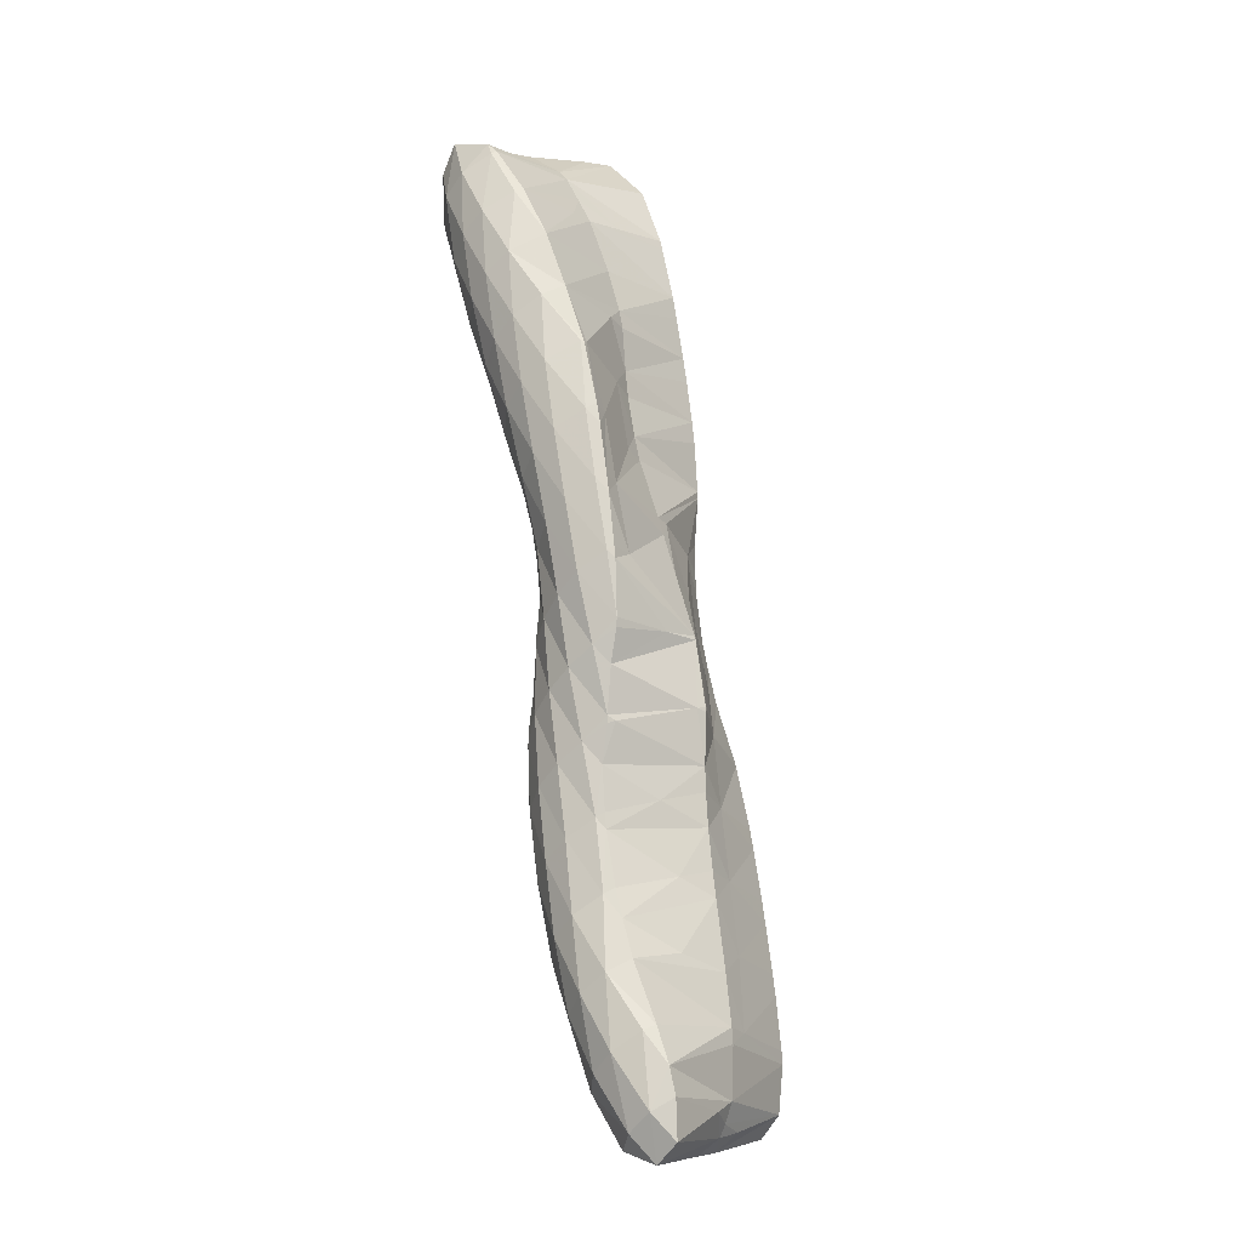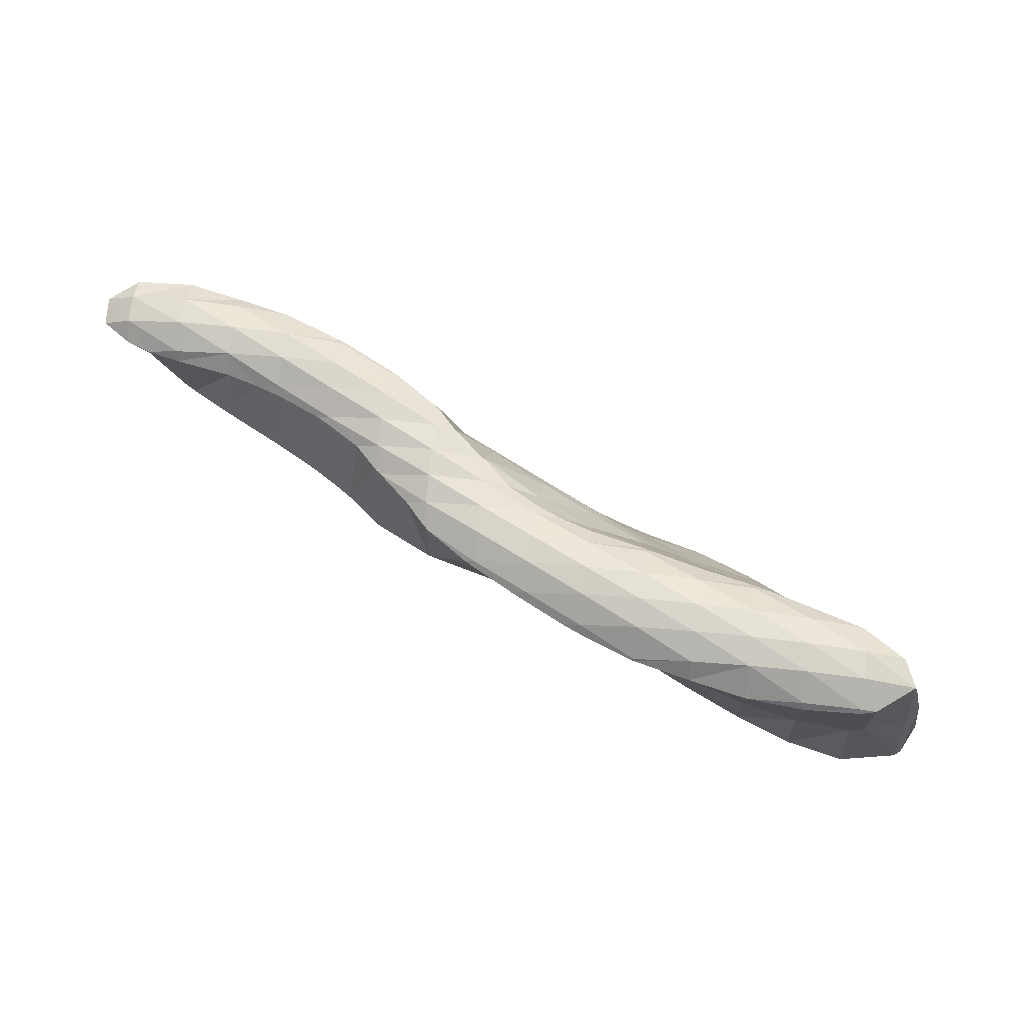
<metadata>
{"format":"obj","ext":"obj","renderer":"f3d","projection":"perspective","resolution":1024,"background":"white","views":[{"elev":47.6,"azim":-117.1,"up":"+Z"},{"elev":34.5,"azim":3.4,"up":"+Y"}]}
</metadata>
<code>
v 264.7 240.3 54.48
v 265.1 240.1 54.7
v 265.1 240.1 54.37
v 265.2 240.4 53.08
v 263.5 241.1 53.43
v 265.3 241.2 52.15
v 263.4 241.8 52.46
v 265.4 242.5 51.6
v 265.2 242.5 51.62
v 265.4 242.5 51.59
v 266.8 239.5 55.57
v 267.5 239.2 55.91
v 267.5 239.2 55.4
v 267.6 239.4 54.07
v 267.7 240.1 53.03
v 267.8 241.1 52.26
v 265.9 242.5 51.66
v 267.8 242.3 51.92
v 269.1 238.6 56.68
v 269.9 238.4 57.03
v 269.9 238.3 56.51
v 270 238.6 55.16
v 270.1 239.2 54.1
v 270.2 240.1 53.27
v 270.2 241.4 52.74
v 270.2 241.8 52.7
v 271.6 237.8 57.8
v 272.3 237.6 58.08
v 272.3 237.5 57.66
v 272.4 237.8 56.29
v 272.5 238.4 55.21
v 272.5 239.3 54.36
v 272.6 240.5 53.8
v 270.8 241.6 52.93
v 272.6 241 53.72
v 274.6 236.9 58.96
v 274.7 236.9 58.99
v 274.7 236.9 58.94
v 274.8 237 57.45
v 274.9 237.6 56.34
v 274.9 238.4 55.48
v 275 239.7 54.9
v 273.4 240.8 54.06
v 275 240.2 54.82
v 277.1 236.4 59.67
v 277.1 236.4 58.73
v 277.2 236.8 57.52
v 277.3 237.6 56.63
v 277.4 238.9 56.03
v 275.8 239.9 55.18
v 277.4 239.3 55.95
v 278.5 236.1 60.17
v 279.5 235.8 60.56
v 279.5 235.8 60.02
v 279.6 236.1 58.73
v 279.7 236.9 57.79
v 279.8 238.1 57.18
v 278.1 239.1 56.29
v 279.8 238.5 57.1
v 281 235.2 61.29
v 281.9 234.8 61.8
v 281.9 234.9 61.1
v 282 235.3 59.87
v 282.1 236.1 58.92
v 282.2 237.3 58.31
v 280.4 238.3 57.4
v 282.2 237.6 58.24
v 284 233.6 63.41
v 284.2 233.5 63.54
v 284.2 233.5 63.34
v 284.3 233.8 62.01
v 282.7 234.4 62.36
v 284.4 234.3 60.88
v 284.5 235.1 59.96
v 284.6 236.3 59.36
v 282.8 237.4 58.51
v 284.6 236.9 59.27
v 285.8 232.8 64.49
v 286.6 232.5 64.87
v 286.6 232.5 64.29
v 286.7 232.7 62.95
v 286.8 233.3 61.86
v 286.9 234.1 60.94
v 287 235.2 60.27
v 285.6 236.6 59.65
v 287 236.3 60.11
v 288.1 232 65.59
v 289 231.7 66.01
v 289 231.6 65.38
v 289.1 231.8 64.02
v 289.2 232.4 62.9
v 289.3 233.2 61.96
v 289.3 234.2 61.2
v 289.4 235.6 60.79
v 289.4 235.8 60.79
v 290.5 231.2 66.71
v 291.4 230.9 67.07
v 291.4 230.8 66.53
v 291.5 231 65.15
v 291.6 231.6 64.02
v 291.7 232.3 63.05
v 291.7 233.3 62.26
v 291.8 234.6 61.74
v 289.7 235.7 60.87
v 291.8 235.1 61.68
v 293.4 230.3 67.86
v 293.8 230.2 67.99
v 293.8 230.2 67.79
v 293.9 230.3 66.33
v 294 230.8 65.19
v 294 231.6 64.22
v 294.1 232.5 63.4
v 294.2 233.7 62.85
v 292.6 234.9 62.02
v 294.2 234.3 62.76
v 296.2 229.8 68.59
v 296.2 229.8 67.68
v 296.3 230.2 66.44
v 296.4 230.9 65.47
v 296.5 231.9 64.69
v 296.6 233.1 64.12
v 295 234 63.14
v 296.6 233.3 64.08
v 298.7 230 68.39
v 298.7 230 68.09
v 298.8 230.5 66.93
v 298.9 231.5 66.16
v 298 232.4 65.26
v 298.9 231.8 66.03
v 296.8 233.2 64.22
v 299 230.1 68.21
v 299.7 230.9 67.29
v 299.2 231.6 66.3
v 262.5 244.2 55.77
v 262.6 243.8 56.18
v 262.7 243.3 55.1
v 262.8 244.1 54.22
v 262.6 244.9 54.82
v 262.8 245.1 54.63
v 264.5 242.6 57.83
v 265 242.4 58.1
v 265 241.8 57.28
v 263 243.4 56.77
v 265.3 244.7 53.32
v 265.3 245.6 54.04
v 266.6 241.8 58.92
v 267.3 241.5 59.29
v 267.4 240.8 58.2
v 267.7 244.9 54.94
v 268.9 240.9 60.03
v 269.7 240.6 60.45
v 269.8 239.9 59.27
v 268.2 244.7 55.17
v 270.2 242.3 53.45
v 270.1 244.1 55.98
v 271 240.1 61.13
v 272.1 239.7 61.74
v 272.2 238.9 60.32
v 270.8 243.9 56.3
v 272.6 241.7 54.76
v 272.5 243.3 57.06
v 274.3 238.5 63.27
v 274.4 238.4 63.35
v 274.4 238.4 63.19
v 274.5 238 61.34
v 272.8 239.3 62.21
v 273.3 243.1 57.42
v 275 240.9 55.91
v 274.9 242.5 58.15
v 276.7 237.7 64.38
v 276.8 237.6 64.43
v 276.8 237.6 64.33
v 276.9 237.2 62.45
v 277 236.8 60.63
v 275.7 242.2 58.54
v 277.4 240.1 56.99
v 277.3 241.7 59.25
v 279.3 237.1 65.12
v 279.3 236.6 63.74
v 279.4 236.2 61.89
v 278.1 241.4 59.65
v 279.8 239.1 58.03
v 279.7 240.9 60.36
v 280.9 236.8 65.62
v 281.7 236.6 65.83
v 281.7 236.3 65.28
v 281.8 235.2 62.91
v 280.6 240.6 60.77
v 282.2 238.3 59.09
v 282.1 240 61.47
v 284.1 236.2 66.49
v 282.9 239.7 61.89
v 284.5 237.6 60.39
v 284.4 239.2 62.59
v 285 235.9 66.84
v 286.5 235.4 67.48
v 285.4 238.9 63
v 286.9 237.4 61.97
v 286.8 238.4 63.66
v 287.4 235.1 67.95
v 288.9 234.5 68.78
v 288.1 238.1 64.14
v 289.3 237.2 63.57
v 289.2 237.8 64.55
v 289.4 235.9 61
v 289.5 234.2 69.05
v 291.3 233.8 69.6
v 291.7 237.3 65.26
v 291.8 235.6 62.53
v 293.7 232.1 69.3
v 293.7 233.4 70.2
v 291.9 237.2 65.35
v 294.2 235 63.83
v 294.1 236.6 66.19
v 294.9 233.3 70.36
v 296.2 233.2 70.51
v 294.8 236.3 66.49
v 296.6 233.7 64.54
v 296.5 235.7 67.31
v 298.7 231.2 69
v 296.8 233.3 70.48
v 298.7 233.6 70.08
v 298.7 234.7 68.67
v 298.8 234.1 68.2
v 298.8 234.6 68.82
v 297 235.5 67.6
v 299.2 233.9 69.67
v 261.3 246.5 59.06
v 262.5 246 59.8
v 262.6 244.2 57.36
v 261.3 247.3 58.1
v 262.7 247.8 57.39
v 262.7 246 55.7
v 263.5 245.7 60.17
v 264.9 245.4 60.52
v 265.2 247.8 57.49
v 265.2 247.4 57.03
v 267.3 243.1 60.07
v 267.3 245.1 61.03
v 267.6 247.4 58.08
v 267.7 245.4 55.67
v 269.7 242 60.93
v 268.7 244.8 61.46
v 269.8 244.5 61.81
v 269.8 247 58.64
v 270 246.5 58.24
v 270 246.9 58.72
v 272.1 241.5 62.32
v 271.6 243.9 62.61
v 272.1 243.7 62.88
v 272.4 246.3 59.64
v 274.4 238.8 63.52
v 274.5 242.1 64.54
v 273.5 243.1 63.69
v 274.5 242.4 64.58
v 272.8 246.1 59.79
v 274.8 245.4 60.77
v 276.8 238.8 65.28
v 276 241.5 65.78
v 276.8 240.9 66.6
v 274.7 242.3 64.73
v 276.8 244.5 61.97
v 277.2 243.7 61.39
v 277.2 244.3 62.25
v 275.1 245.3 60.9
v 278.8 239.9 67.88
v 279.1 239.8 68.09
v 279.2 239.1 67.3
v 277.1 240.7 66.81
v 279.3 242.9 64.06
v 279.5 242.8 63.96
v 279.5 242.8 64.19
v 279.6 241.7 61.58
v 278 243.7 63.01
v 280.9 239.1 68.98
v 281.5 238.9 69.29
v 281.6 238.4 68.53
v 280.5 242.1 65.1
v 281.9 241.2 64.49
v 281.8 241.6 65.78
v 282 240.5 62.42
v 283.2 238.3 70.09
v 283.9 238 70.39
v 283.9 237.7 69.71
v 284.1 236.7 67.35
v 282.8 241.3 66.21
v 284.3 240.4 65.66
v 284.2 241 66.67
v 284.4 239.6 63.45
v 286.1 237.4 71.24
v 286.3 237.4 71.31
v 286.3 237.2 71.12
v 286.4 235.9 68.54
v 286.7 240.5 67.28
v 286.8 239 64.75
v 288.8 236.9 71.93
v 288.8 235 69.56
v 287.3 240.4 67.46
v 289.2 239.1 66.6
v 289.1 240 67.95
v 291.2 236.5 72.52
v 291.5 239.6 68.54
v 291.7 237.4 65.5
v 291.3 236.5 72.53
v 293.6 236.3 72.86
v 293.7 234.1 70.89
v 292.2 239.5 68.73
v 294 237.4 67.29
v 294 239.1 69.26
v 296.1 236.2 72.96
v 296.2 238.6 69.95
v 296.4 238.1 69.54
v 296.4 238.6 70.02
v 296.8 236.3 72.88
v 298.7 236.3 71.48
v 298.5 237 72.02
v 298.1 237.8 71.03
v 262.5 246.9 59.49
v 262.6 247.7 58.53
v 264.9 245.9 60.5
v 265 247.1 59.88
v 265.1 247.8 58.82
v 267.4 246.1 60.85
v 267.5 247.1 60.05
v 267.6 247.5 58.82
v 269.8 245 61.73
v 269.9 246.2 61.11
v 269.9 246.8 60.09
v 272.2 244.1 62.78
v 272.2 245.2 62.13
v 272.3 246 61.19
v 272.4 246.3 59.87
v 274.6 243.4 64.02
v 274.6 244.4 63.22
v 274.7 245.1 62.24
v 274.8 245.4 60.96
v 276.9 241.8 66.09
v 276.9 242.7 65.27
v 277 243.5 64.31
v 277.1 244.1 63.2
v 279.2 240.1 68.03
v 279.2 241.2 67.39
v 279.3 242 66.43
v 279.4 242.5 65.31
v 281.5 239.3 69.21
v 281.6 240.5 68.6
v 281.7 241.3 67.64
v 281.8 241.6 66.36
v 283.9 238.5 70.34
v 284 239.8 69.78
v 284.1 240.6 68.89
v 284.2 241 67.68
v 286.3 237.5 71.31
v 286.4 238.9 70.9
v 286.5 239.9 70.1
v 286.6 240.5 69.02
v 286.7 240.6 67.55
v 288.8 237.9 71.85
v 288.9 239.1 71.22
v 288.9 239.8 70.27
v 289 240.2 69
v 291.3 238.1 72.2
v 291.3 239 71.41
v 291.4 239.6 70.33
v 291.5 239.7 68.84
v 293.7 236.7 72.86
v 293.7 238 72.38
v 293.8 238.8 71.48
v 293.9 239.2 70.24
v 296.1 236.5 72.95
v 296.2 237.7 72.38
v 296.3 238.4 71.38
g foo
f 1 2 3
f 1 3 4
f 1 4 5
f 5 4 6
f 5 6 7
f 7 6 8
f 7 8 9
f 10 9 8
f 11 12 13
f 11 13 2
f 2 13 3
f 3 13 14
f 15 4 14
f 4 3 14
f 16 6 15
f 6 4 15
f 17 8 18
f 18 8 16
f 16 8 6
f 17 10 8
f 19 20 21
f 19 21 12
f 12 21 13
f 13 21 22
f 23 14 22
f 14 13 22
f 24 15 23
f 15 14 23
f 25 16 24
f 16 15 24
f 18 16 25
f 18 25 26
f 27 28 29
f 27 29 20
f 20 29 21
f 21 29 30
f 31 22 30
f 22 21 30
f 32 23 31
f 23 22 31
f 33 24 32
f 24 23 32
f 34 25 35
f 35 25 33
f 33 25 24
f 34 26 25
f 36 37 38
f 36 38 28
f 28 38 29
f 29 38 39
f 40 30 39
f 30 29 39
f 41 31 40
f 31 30 40
f 42 32 41
f 32 31 41
f 43 33 44
f 44 33 42
f 42 33 32
f 43 35 33
f 45 46 38
f 45 38 37
f 47 39 46
f 39 38 46
f 48 40 47
f 40 39 47
f 49 41 48
f 41 40 48
f 50 42 51
f 51 42 49
f 49 42 41
f 50 44 42
f 52 53 54
f 52 54 45
f 45 54 46
f 46 54 55
f 56 47 55
f 47 46 55
f 57 48 56
f 48 47 56
f 58 49 59
f 59 49 57
f 57 49 48
f 58 51 49
f 60 61 62
f 60 62 53
f 53 62 54
f 54 62 63
f 64 55 63
f 55 54 63
f 65 56 64
f 56 55 64
f 66 57 67
f 67 57 65
f 65 57 56
f 66 59 57
f 68 69 70
f 68 70 71
f 68 71 72
f 72 71 61
f 61 71 62
f 62 71 73
f 74 63 73
f 63 62 73
f 75 64 74
f 64 63 74
f 76 65 77
f 77 65 75
f 75 65 64
f 76 67 65
f 78 79 80
f 78 80 69
f 69 80 70
f 70 80 81
f 82 71 81
f 71 70 81
f 83 73 82
f 73 71 82
f 84 74 83
f 74 73 83
f 85 75 86
f 86 75 84
f 84 75 74
f 85 77 75
f 87 88 89
f 87 89 79
f 79 89 80
f 80 89 90
f 91 81 90
f 81 80 90
f 92 82 91
f 82 81 91
f 93 83 92
f 83 82 92
f 94 84 93
f 84 83 93
f 86 84 94
f 86 94 95
f 96 97 98
f 96 98 88
f 88 98 89
f 89 98 99
f 100 90 99
f 90 89 99
f 101 91 100
f 91 90 100
f 102 92 101
f 92 91 101
f 103 93 102
f 93 92 102
f 104 94 105
f 105 94 103
f 103 94 93
f 104 95 94
f 106 107 108
f 106 108 97
f 97 108 98
f 98 108 109
f 110 99 109
f 99 98 109
f 111 100 110
f 100 99 110
f 112 101 111
f 101 100 111
f 113 102 112
f 102 101 112
f 114 103 115
f 115 103 113
f 113 103 102
f 114 105 103
f 116 117 108
f 116 108 107
f 118 109 117
f 109 108 117
f 119 110 118
f 110 109 118
f 120 111 119
f 111 110 119
f 121 112 120
f 112 111 120
f 122 113 123
f 123 113 121
f 121 113 112
f 122 115 113
f 124 125 117
f 124 117 116
f 126 118 125
f 118 117 125
f 127 119 126
f 119 118 126
f 128 120 129
f 129 120 127
f 127 120 119
f 130 121 120
f 130 120 128
f 130 123 121
f 124 131 125
f 132 126 125
f 132 125 131
f 133 127 126
f 133 126 132
f 133 129 127
f 134 135 136
f 134 136 137
f 134 137 138
f 139 138 137
f 140 141 142
f 2 1 142
f 142 1 140
f 140 1 143
f 136 135 5
f 135 143 5
f 143 1 5
f 137 5 7
f 137 136 5
f 9 137 7
f 137 9 139
f 139 9 144
f 144 145 139
f 144 9 10
f 146 147 148
f 148 12 11
f 148 11 142
f 148 142 146
f 146 142 141
f 142 11 2
f 144 17 145
f 17 18 145
f 18 149 145
f 144 10 17
f 150 151 152
f 152 20 19
f 152 19 148
f 152 148 150
f 150 148 147
f 148 19 12
f 153 154 155
f 153 149 154
f 154 149 26
f 26 149 18
f 156 157 158
f 158 28 27
f 158 27 152
f 158 152 156
f 156 152 151
f 152 27 20
f 159 160 161
f 34 35 160
f 34 160 159
f 34 159 154
f 154 159 155
f 154 26 34
f 162 163 164
f 162 164 165
f 162 165 166
f 165 37 36
f 165 36 158
f 165 158 166
f 166 158 157
f 158 36 28
f 167 168 169
f 43 44 168
f 43 168 167
f 43 167 160
f 160 167 161
f 160 35 43
f 170 171 172
f 170 172 163
f 163 172 164
f 164 172 173
f 174 165 173
f 165 164 173
f 165 45 37
f 165 174 45
f 175 176 177
f 50 51 176
f 50 176 175
f 50 175 168
f 168 175 169
f 168 44 50
f 178 179 172
f 178 172 171
f 180 173 179
f 173 172 179
f 53 52 180
f 52 174 180
f 174 173 180
f 174 52 45
f 181 182 183
f 58 59 182
f 58 182 181
f 58 181 176
f 176 181 177
f 176 51 58
f 184 185 186
f 184 186 178
f 178 186 179
f 179 186 187
f 61 60 187
f 60 180 187
f 180 179 187
f 180 60 53
f 188 189 190
f 66 67 189
f 66 189 188
f 66 188 182
f 182 188 183
f 182 59 66
f 186 185 68
f 68 185 69
f 69 185 191
f 187 68 72
f 187 186 68
f 187 72 61
f 192 193 194
f 76 77 193
f 76 193 192
f 76 192 189
f 189 192 190
f 189 67 76
f 195 196 79
f 195 79 78
f 69 195 78
f 69 191 195
f 197 198 199
f 85 86 198
f 85 198 197
f 85 197 193
f 193 197 194
f 193 77 85
f 200 201 88
f 200 88 87
f 79 200 87
f 79 196 200
f 202 203 204
f 202 199 203
f 199 198 203
f 198 205 203
f 198 86 95
f 198 95 205
f 206 207 97
f 206 97 96
f 88 206 96
f 88 201 206
f 208 203 209
f 208 204 203
f 105 209 104
f 104 209 205
f 205 209 203
f 205 95 104
f 210 107 106
f 210 106 211
f 106 97 211
f 97 207 211
f 212 213 214
f 114 115 213
f 114 213 212
f 114 212 209
f 209 212 208
f 209 105 114
f 215 216 210
f 210 216 107
f 107 216 116
f 215 210 211
f 217 218 219
f 122 123 218
f 122 218 217
f 122 217 213
f 213 217 214
f 213 115 122
f 220 124 221
f 221 124 216
f 216 124 116
f 222 220 221
f 223 224 225
f 129 224 128
f 224 223 128
f 223 226 128
f 218 130 219
f 219 130 226
f 226 130 128
f 218 123 130
f 220 131 124
f 222 227 220
f 220 227 131
f 131 227 132
f 224 133 225
f 225 133 227
f 227 133 132
f 224 129 133
f 228 229 230
f 135 134 230
f 230 134 228
f 228 134 231
f 232 231 233
f 233 231 138
f 138 231 134
f 233 138 139
f 234 235 141
f 234 141 140
f 230 229 143
f 229 234 143
f 234 140 143
f 230 143 135
f 236 233 237
f 236 232 233
f 233 139 145
f 233 145 237
f 238 147 146
f 238 146 239
f 146 141 239
f 141 235 239
f 240 237 241
f 240 236 237
f 237 145 149
f 237 149 241
f 242 151 150
f 150 147 238
f 150 238 243
f 150 243 242
f 242 243 244
f 243 238 239
f 245 246 247
f 153 155 246
f 153 246 245
f 153 245 241
f 241 245 240
f 241 149 153
f 248 157 156
f 156 151 242
f 156 242 249
f 156 249 248
f 248 249 250
f 249 242 244
f 246 159 247
f 159 161 247
f 161 251 247
f 246 155 159
f 252 163 162
f 252 162 166
f 252 166 253
f 166 157 248
f 166 248 254
f 166 254 253
f 253 254 255
f 254 248 250
f 169 256 167
f 169 257 256
f 256 251 161
f 256 161 167
f 258 171 170
f 170 163 252
f 170 252 259
f 170 259 258
f 258 259 260
f 261 252 253
f 261 259 252
f 261 253 255
f 262 263 264
f 177 263 175
f 263 262 175
f 262 265 175
f 265 257 169
f 265 169 175
f 266 267 268
f 171 268 178
f 268 171 266
f 266 171 258
f 258 269 266
f 269 258 260
f 270 271 272
f 270 273 271
f 270 274 273
f 181 183 273
f 181 273 274
f 181 274 263
f 263 274 264
f 263 177 181
f 275 276 277
f 277 185 184
f 277 184 268
f 277 268 275
f 275 268 267
f 268 184 178
f 278 279 280
f 278 272 279
f 272 271 279
f 271 281 279
f 190 281 188
f 188 281 273
f 273 281 271
f 273 183 188
f 282 283 284
f 282 284 276
f 276 284 277
f 277 284 285
f 277 191 185
f 277 285 191
f 286 287 288
f 286 280 287
f 280 279 287
f 279 289 287
f 194 289 192
f 192 289 281
f 281 289 279
f 281 190 192
f 290 291 292
f 290 292 283
f 283 292 284
f 284 292 293
f 196 195 293
f 195 285 293
f 285 284 293
f 285 195 191
f 294 287 295
f 294 288 287
f 199 295 197
f 197 295 289
f 289 295 287
f 289 194 197
f 296 297 292
f 296 292 291
f 201 200 297
f 200 293 297
f 293 292 297
f 293 200 196
f 298 299 300
f 202 204 299
f 202 299 298
f 202 298 295
f 295 298 294
f 295 199 202
f 297 296 206
f 206 296 207
f 207 296 301
f 297 206 201
f 302 299 303
f 302 300 299
f 299 204 208
f 299 208 303
f 304 305 306
f 304 306 301
f 306 211 301
f 211 207 301
f 307 308 309
f 212 214 308
f 212 308 307
f 212 307 303
f 303 307 302
f 303 208 212
f 306 305 215
f 215 305 216
f 216 305 310
f 306 215 211
f 311 312 313
f 217 219 312
f 217 312 311
f 217 311 308
f 308 311 309
f 308 214 217
f 310 314 221
f 310 221 216
f 315 222 316
f 222 221 316
f 221 314 316
f 225 315 223
f 315 316 223
f 316 317 223
f 312 226 313
f 313 226 317
f 317 226 223
f 312 219 226
f 315 227 222
f 315 225 227
f 318 229 228
f 318 228 231
f 318 231 319
f 319 231 232
f 320 235 234
f 229 318 234
f 234 318 320
f 320 318 321
f 322 321 319
f 321 318 319
f 319 232 236
f 319 236 322
f 323 239 235
f 323 235 320
f 324 323 321
f 323 320 321
f 325 324 322
f 324 321 322
f 322 236 240
f 322 240 325
f 326 244 243
f 239 323 243
f 243 323 326
f 326 323 327
f 328 327 324
f 327 323 324
f 247 328 245
f 245 328 325
f 325 328 324
f 325 240 245
f 329 250 249
f 244 326 249
f 249 326 329
f 329 326 330
f 331 330 327
f 330 326 327
f 332 331 328
f 331 327 328
f 328 247 251
f 328 251 332
f 333 255 254
f 250 329 254
f 254 329 333
f 333 329 334
f 335 334 330
f 334 329 330
f 336 335 331
f 335 330 331
f 257 336 256
f 256 336 332
f 332 336 331
f 332 251 256
f 337 260 259
f 337 259 261
f 337 261 338
f 255 333 261
f 261 333 338
f 338 333 339
f 340 339 334
f 339 333 334
f 264 340 262
f 262 340 335
f 335 340 334
f 336 265 262
f 336 262 335
f 336 257 265
f 341 267 266
f 341 266 269
f 341 269 342
f 260 337 269
f 269 337 342
f 342 337 343
f 344 343 338
f 343 337 338
f 272 344 270
f 270 344 339
f 339 344 338
f 340 274 270
f 340 270 339
f 340 264 274
f 345 276 275
f 267 341 275
f 275 341 345
f 345 341 346
f 347 346 342
f 346 341 342
f 348 347 343
f 347 342 343
f 280 348 278
f 278 348 344
f 344 348 343
f 344 272 278
f 349 283 282
f 276 345 282
f 282 345 349
f 349 345 350
f 351 350 346
f 350 345 346
f 352 351 347
f 351 346 347
f 288 352 286
f 286 352 348
f 348 352 347
f 348 280 286
f 353 291 290
f 283 349 290
f 290 349 353
f 353 349 354
f 355 354 350
f 354 349 350
f 356 355 351
f 355 350 351
f 357 356 352
f 356 351 352
f 352 288 294
f 352 294 357
f 358 296 291
f 358 291 353
f 359 358 354
f 358 353 354
f 360 359 355
f 359 354 355
f 361 360 356
f 360 355 356
f 300 361 298
f 298 361 357
f 357 361 356
f 357 294 298
f 362 301 296
f 362 296 358
f 363 362 359
f 362 358 359
f 364 363 360
f 363 359 360
f 365 364 361
f 364 360 361
f 361 300 302
f 361 302 365
f 366 305 304
f 301 362 304
f 304 362 366
f 366 362 367
f 368 367 363
f 367 362 363
f 369 368 364
f 368 363 364
f 309 369 307
f 307 369 365
f 365 369 364
f 365 302 307
f 370 310 305
f 370 305 366
f 371 370 367
f 370 366 367
f 372 371 368
f 371 367 368
f 313 372 311
f 311 372 369
f 369 372 368
f 369 309 311
f 370 314 310
f 371 316 314
f 371 314 370
f 372 317 316
f 372 316 371
f 372 313 317
g

</code>
